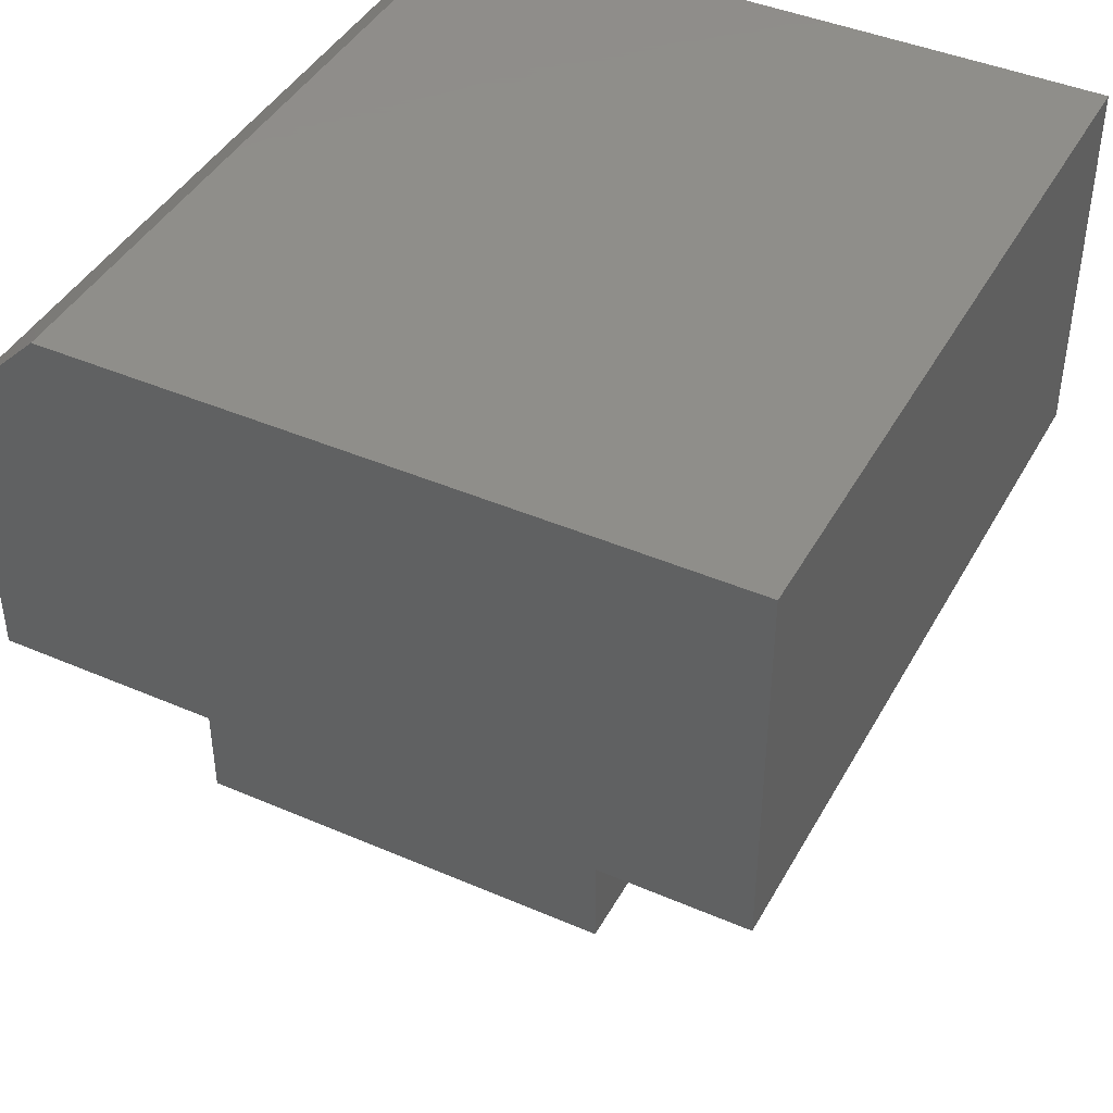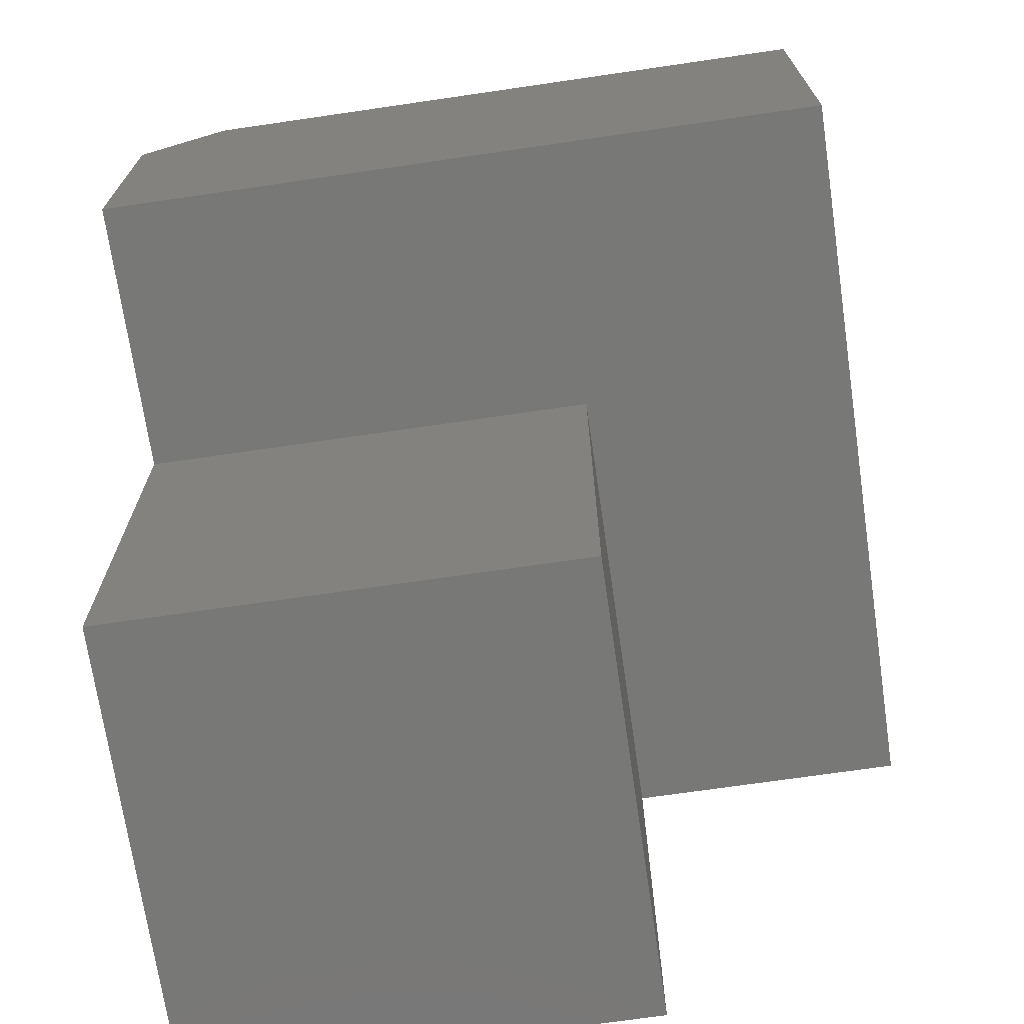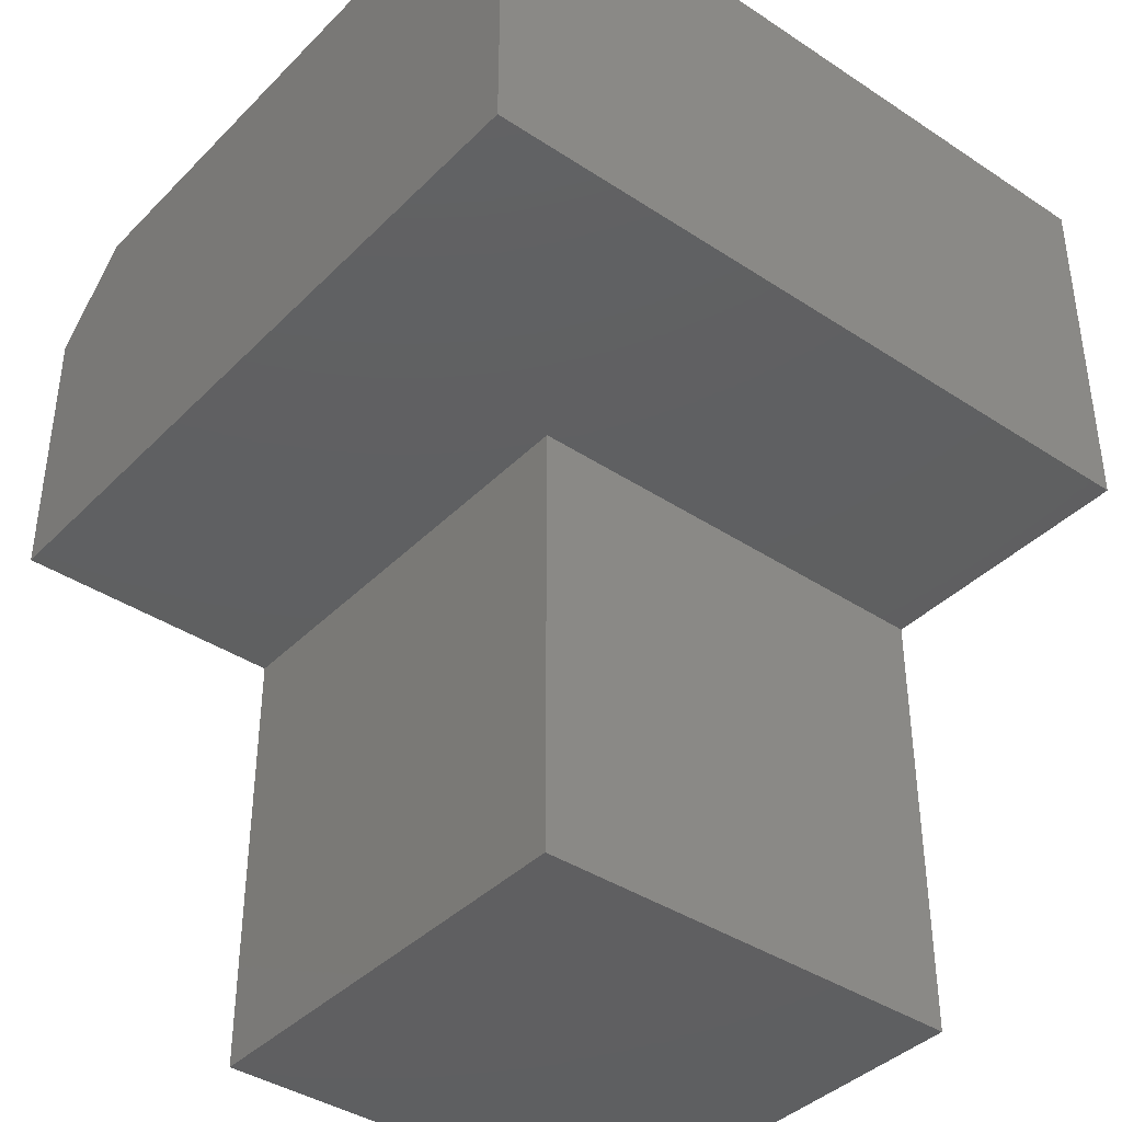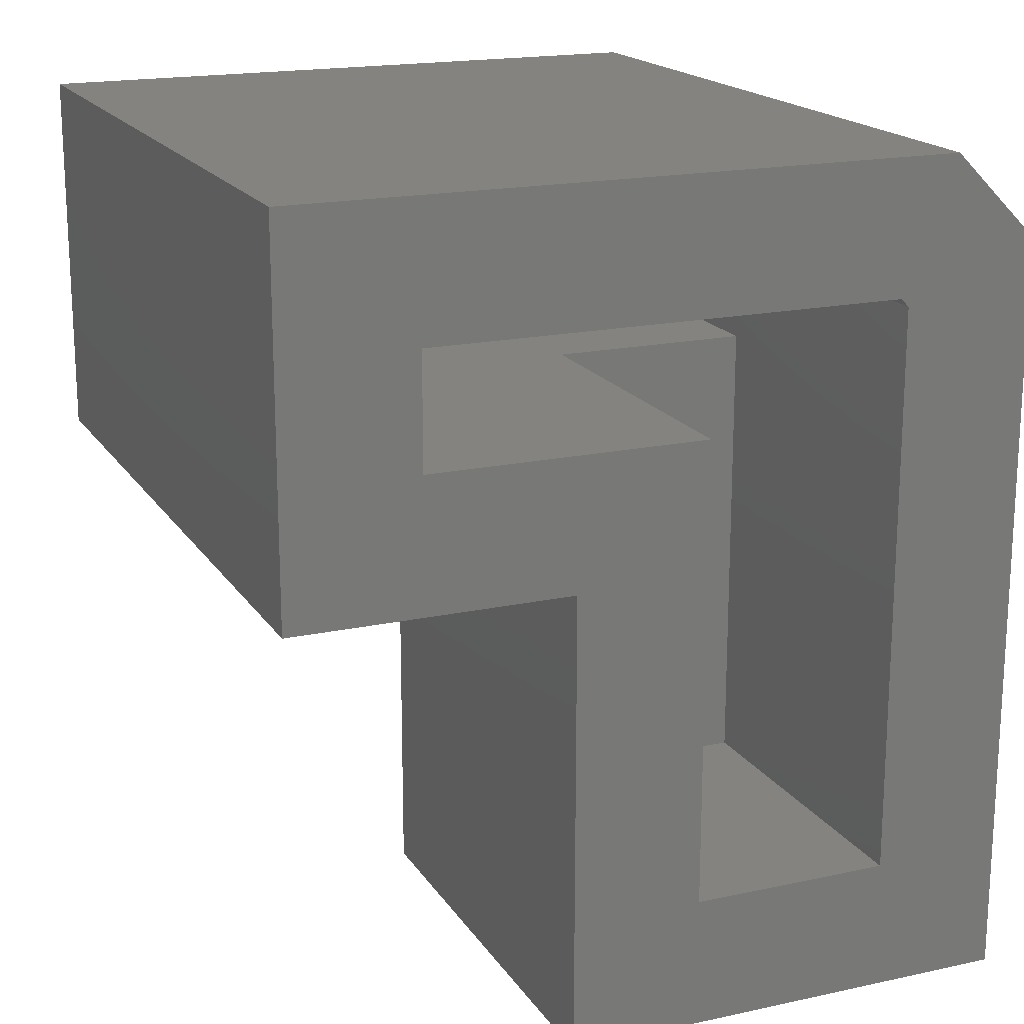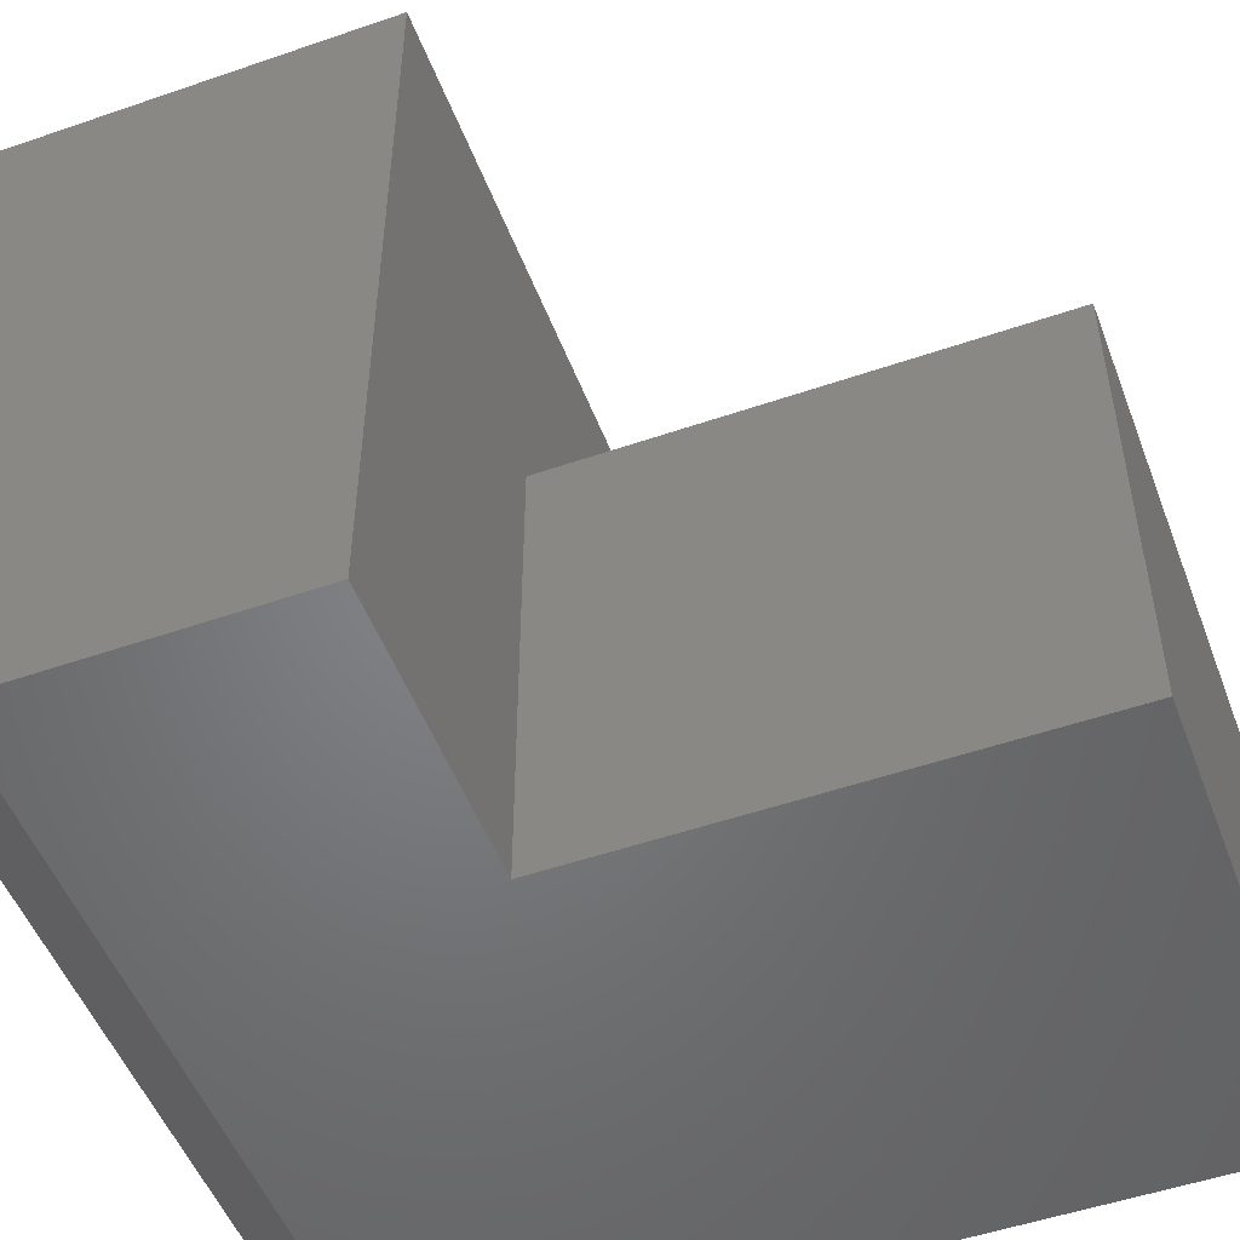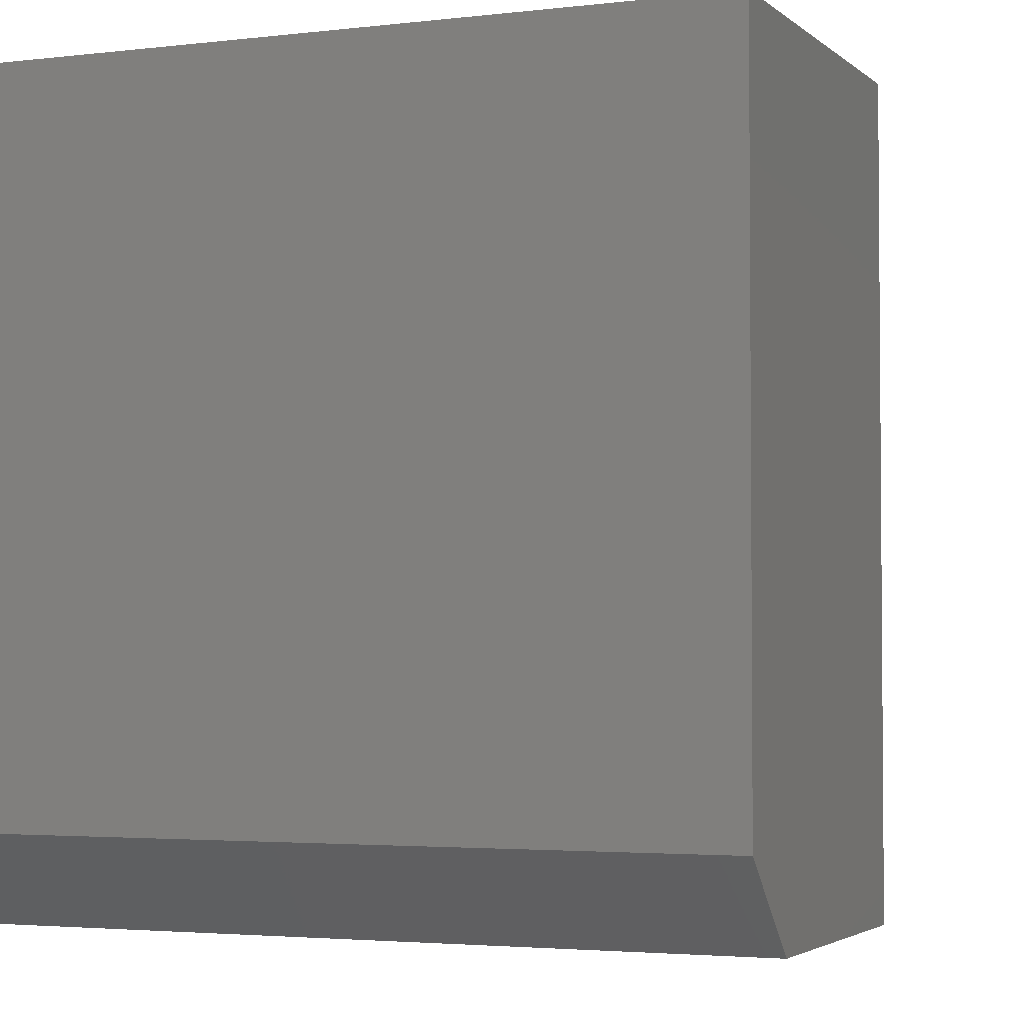
<metadata>
{"format":"stl","ext":"stl","renderer":"f3d","projection":"perspective","resolution":1024,"background":"white","views":[{"elev":42.8,"azim":-62.8,"up":"+Y"},{"elev":-70.8,"azim":-81.7,"up":"+Y"},{"elev":-39.6,"azim":-39.3,"up":"+Y"},{"elev":18.1,"azim":67.1,"up":"+Y"},{"elev":-51.2,"azim":-69.4,"up":"+Z"},{"elev":-3.0,"azim":-157.3,"up":"+Z"}]}
</metadata>
<code>
# stl→obj: 32 verts, 60 faces
v 0.375 0.1914 0.08594
v 0.375 0.1914 0.75
v 0.375 0.05863 0.6172
v 0.375 0.05863 0.141
v 0.375 0.0505 0.1328
v 0.375 -0.6562 0
v 0.375 0.1055 0
v 0.375 -0.05469 0.6172
v 0.375 -0.1875 0.75
v 0.375 -0.05469 0.3359
v 0.375 -0.1875 0.4688
v 0.375 -0.5234 0.3359
v 0.375 -0.6562 0.4688
v 0.375 -0.5234 0.1328
v 0.03906 -0.05469 0.3359
v -0.2422 -0.05469 0.6172
v 0.03906 -0.05469 0.1328
v -0.2422 -0.05469 0.1328
v -0.2422 0.05863 0.6172
v -0.2422 0.05863 0.141
v -0.2422 0.0505 0.1328
v 0.03906 -0.5234 0.1328
v 0.03906 -0.5234 0.3359
v -0.09375 -0.1875 0.4688
v -0.09375 -0.1875 0
v -0.09375 -0.6562 0.4688
v -0.09375 -0.6562 0
v -0.375 0.1055 0
v -0.375 -0.1875 0
v -0.375 -0.1875 0.75
v -0.375 0.1914 0.08594
v -0.375 0.1914 0.75
f 1 2 3
f 1 3 4
f 1 4 5
f 1 5 6
f 1 6 7
f 3 2 8
f 8 2 9
f 8 9 10
f 10 9 11
f 10 11 12
f 12 11 13
f 12 13 14
f 14 13 6
f 14 6 5
f 10 15 8
f 8 15 16
f 15 17 16
f 16 17 18
f 19 3 16
f 16 3 8
f 3 19 4
f 4 19 20
f 4 20 5
f 5 20 21
f 21 18 5
f 5 18 17
f 5 17 14
f 14 17 22
f 10 12 15
f 15 12 23
f 23 12 22
f 22 12 14
f 21 20 18
f 18 20 19
f 18 19 16
f 15 23 17
f 17 23 22
f 24 25 26
f 26 25 27
f 11 24 13
f 13 24 26
f 28 7 29
f 29 7 25
f 7 6 25
f 25 6 27
f 27 6 26
f 26 6 13
f 29 25 30
f 30 25 24
f 30 24 9
f 9 24 11
f 1 7 31
f 31 7 28
f 30 32 29
f 29 32 31
f 29 31 28
f 1 31 2
f 2 31 32
f 30 9 32
f 32 9 2

</code>
